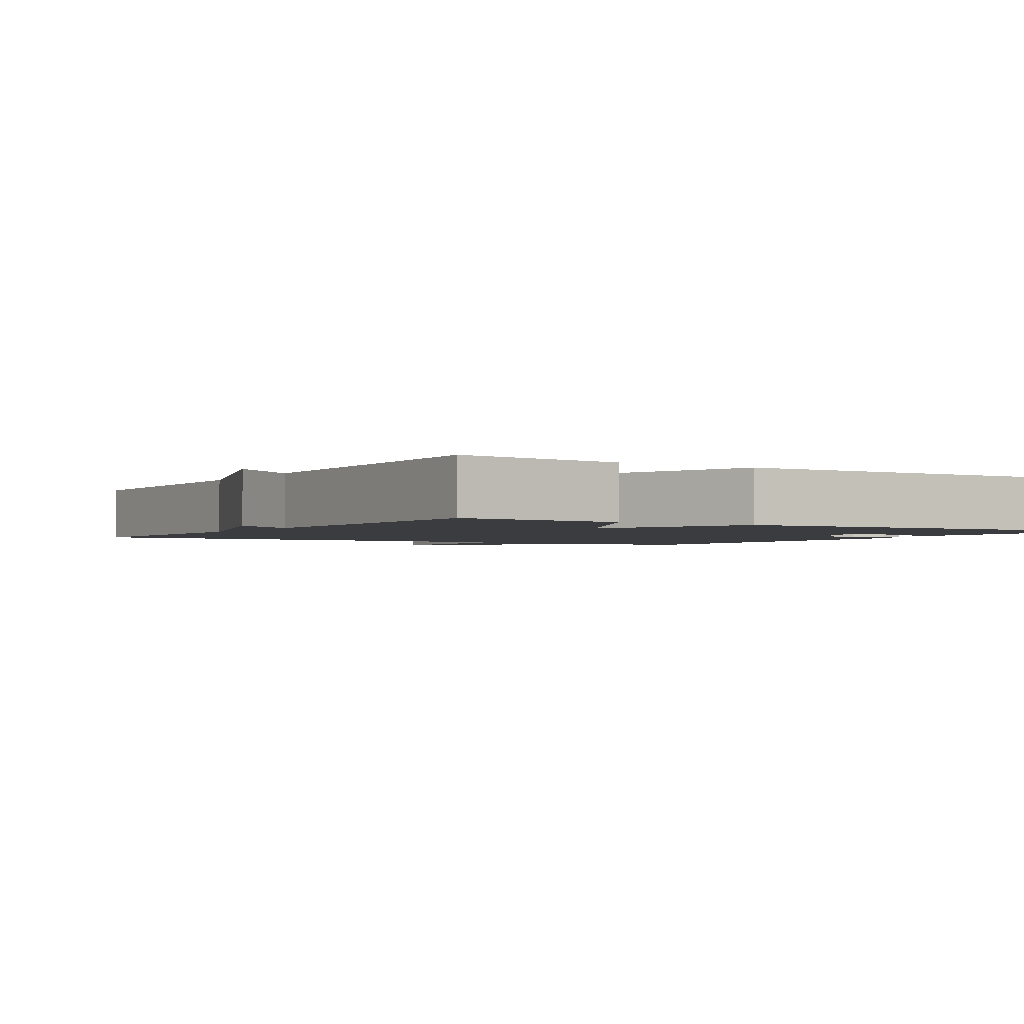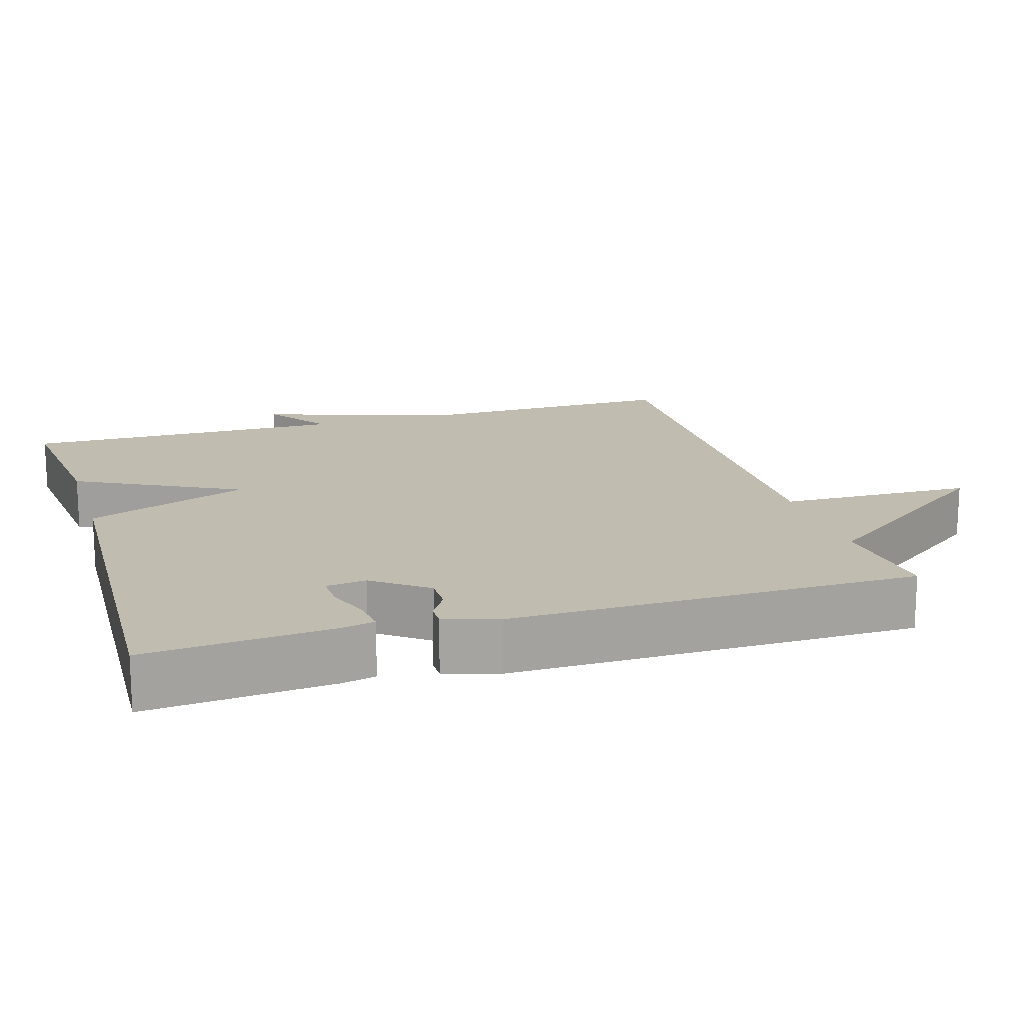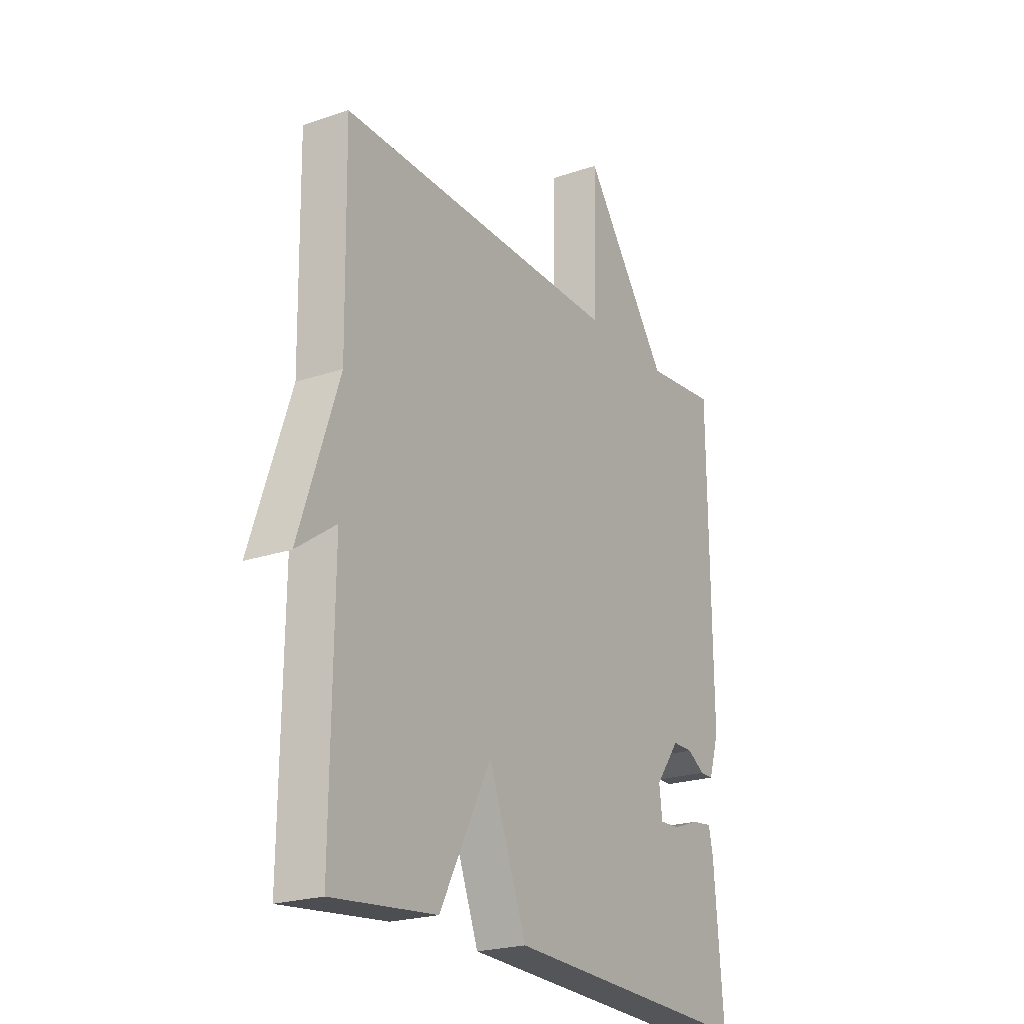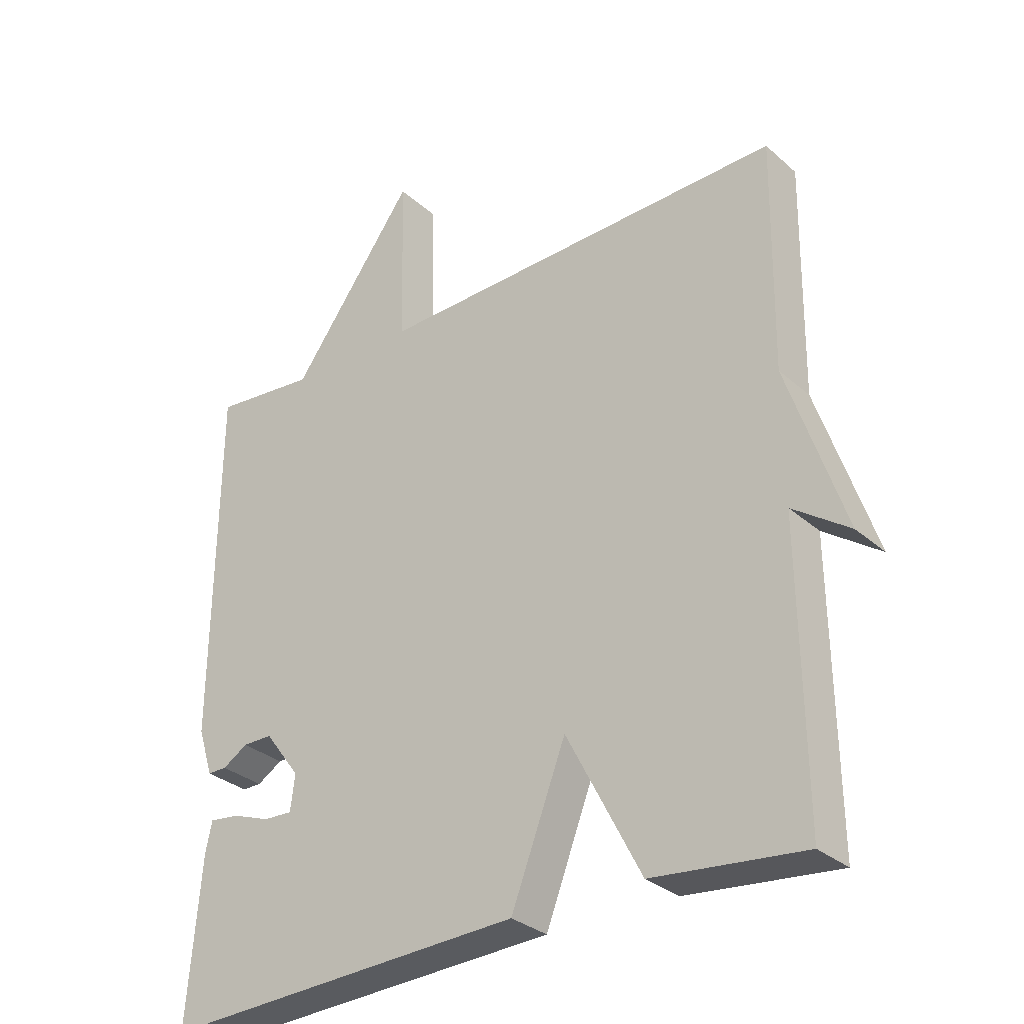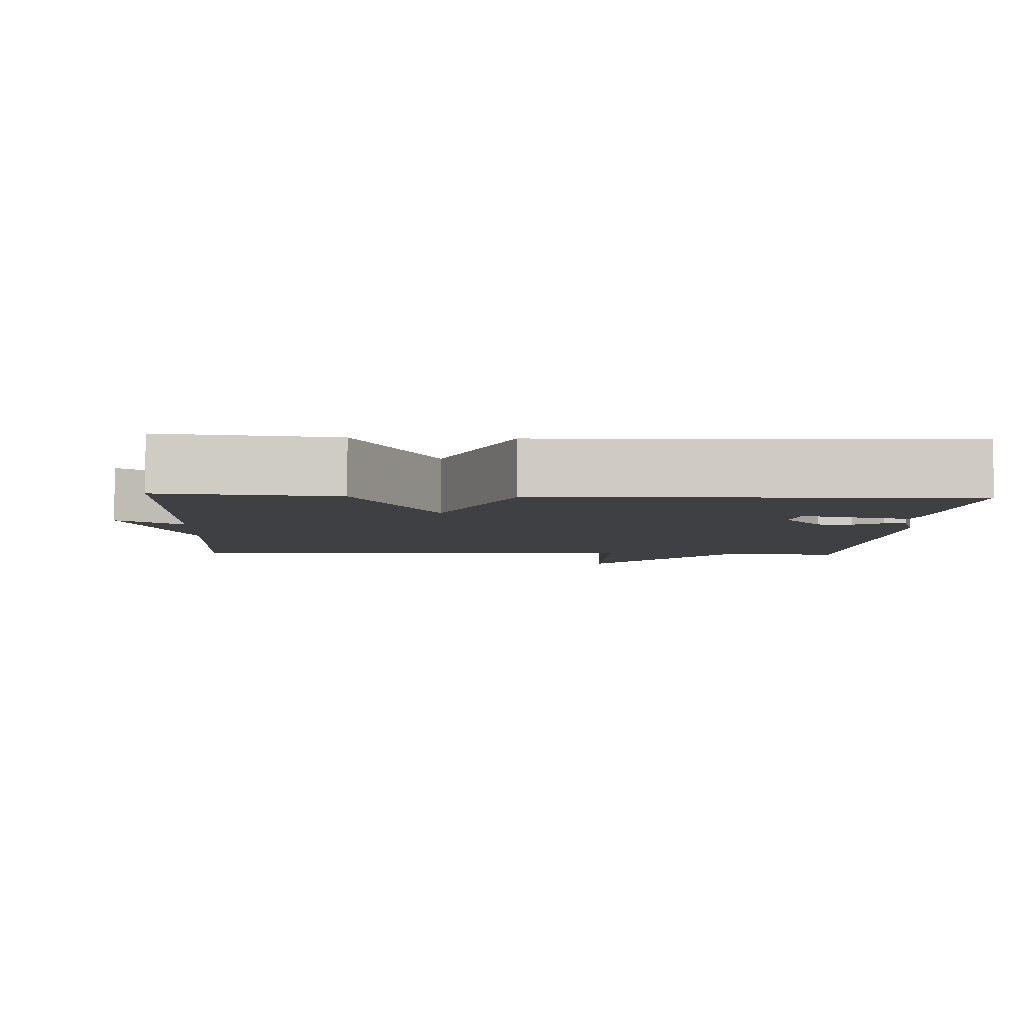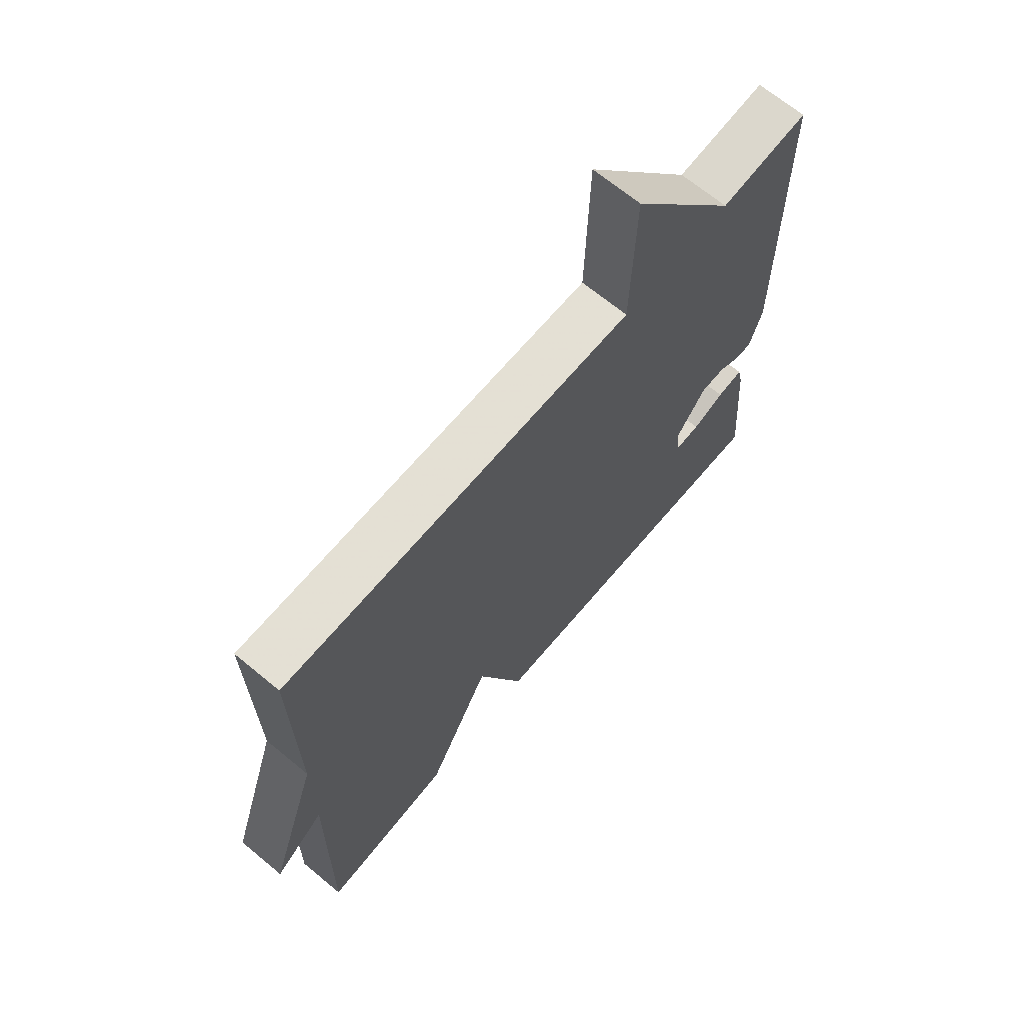
<metadata>
{"format":"obj","ext":"obj","renderer":"f3d","projection":"perspective","resolution":1024,"background":"white","views":[{"elev":-2.1,"azim":148.0,"up":"+Y"},{"elev":16.5,"azim":-107.0,"up":"+Y"},{"elev":-22.2,"azim":120.7,"up":"+Z"},{"elev":-30.9,"azim":38.9,"up":"+Z"},{"elev":-5.0,"azim":176.9,"up":"+Y"},{"elev":67.6,"azim":129.7,"up":"+Z"}]}
</metadata>
<code>
v -0.5 0.07 -0.5
v -0.479 0.07 -0.248
v -0.469 0.07 -0.202
v -0.422 0.07 -0.208
v -0.364 0.07 -0.229
v -0.319 0.07 -0.231
v -0.312 0.07 -0.176
v -0.367 0.07 -0.103
v -0.413 0.07 -0.103
v -0.452 0.07 -0.127
v -0.482 0.07 -0.127
v -0.505 0.07 -0.054
v -0.5 0.07 0.5
v -0.34 0.07 0.484
v -0.147 0.07 0.748
v -0.14 0.07 0.484
v 0.5 0.07 0.5
v 0.495 0.07 0.142
v 0.583 0.07 -0.12
v 0.495 0.07 -0.058
v 0.5 0.07 -0.5
v 0.266 0.07 -0.476
v 0.151 0.07 -0.255
v 0.066 0.07 -0.476
v -0.5 0 -0.5
v -0.479 0 -0.248
v -0.469 0 -0.202
v -0.422 0 -0.208
v -0.364 0 -0.229
v -0.319 0 -0.231
v -0.312 0 -0.176
v -0.367 0 -0.103
v -0.413 0 -0.103
v -0.452 0 -0.127
v -0.482 0 -0.127
v -0.505 0 -0.054
v -0.5 0 0.5
v -0.34 0 0.484
v -0.147 0 0.748
v -0.14 0 0.484
v 0.5 0 0.5
v 0.495 0 0.142
v 0.583 0 -0.12
v 0.495 0 -0.058
v 0.5 0 -0.5
v 0.266 0 -0.476
v 0.151 0 -0.255
v 0.066 0 -0.476
f 23 24 1 2
f 20 21 22 23
f 18 19 20
f 18 20 23
f 16 17 18 23
f 14 15 16
f 14 16 23
f 12 13 14
f 11 12 14
f 10 11 14
f 9 10 14
f 8 9 14
f 7 8 14 23
f 6 7 23
f 5 6 23 2
f 2 3 4 5
f 26 25 48 47
f 47 46 45 44
f 44 43 42
f 47 44 42
f 47 42 41 40
f 40 39 38
f 47 40 38
f 38 37 36
f 38 36 35
f 38 35 34
f 38 34 33
f 38 33 32
f 47 38 32 31
f 47 31 30
f 26 47 30 29
f 29 28 27 26
f 1 25 26 2
f 2 26 27 3
f 3 27 28 4
f 4 28 29 5
f 5 29 30 6
f 6 30 31 7
f 7 31 32 8
f 8 32 33 9
f 9 33 34 10
f 10 34 35 11
f 11 35 36 12
f 12 36 37 13
f 13 37 38 14
f 14 38 39 15
f 15 39 40 16
f 16 40 41 17
f 17 41 42 18
f 18 42 43 19
f 19 43 44 20
f 20 44 45 21
f 21 45 46 22
f 22 46 47 23
f 23 47 48 24
f 24 48 25 1

</code>
